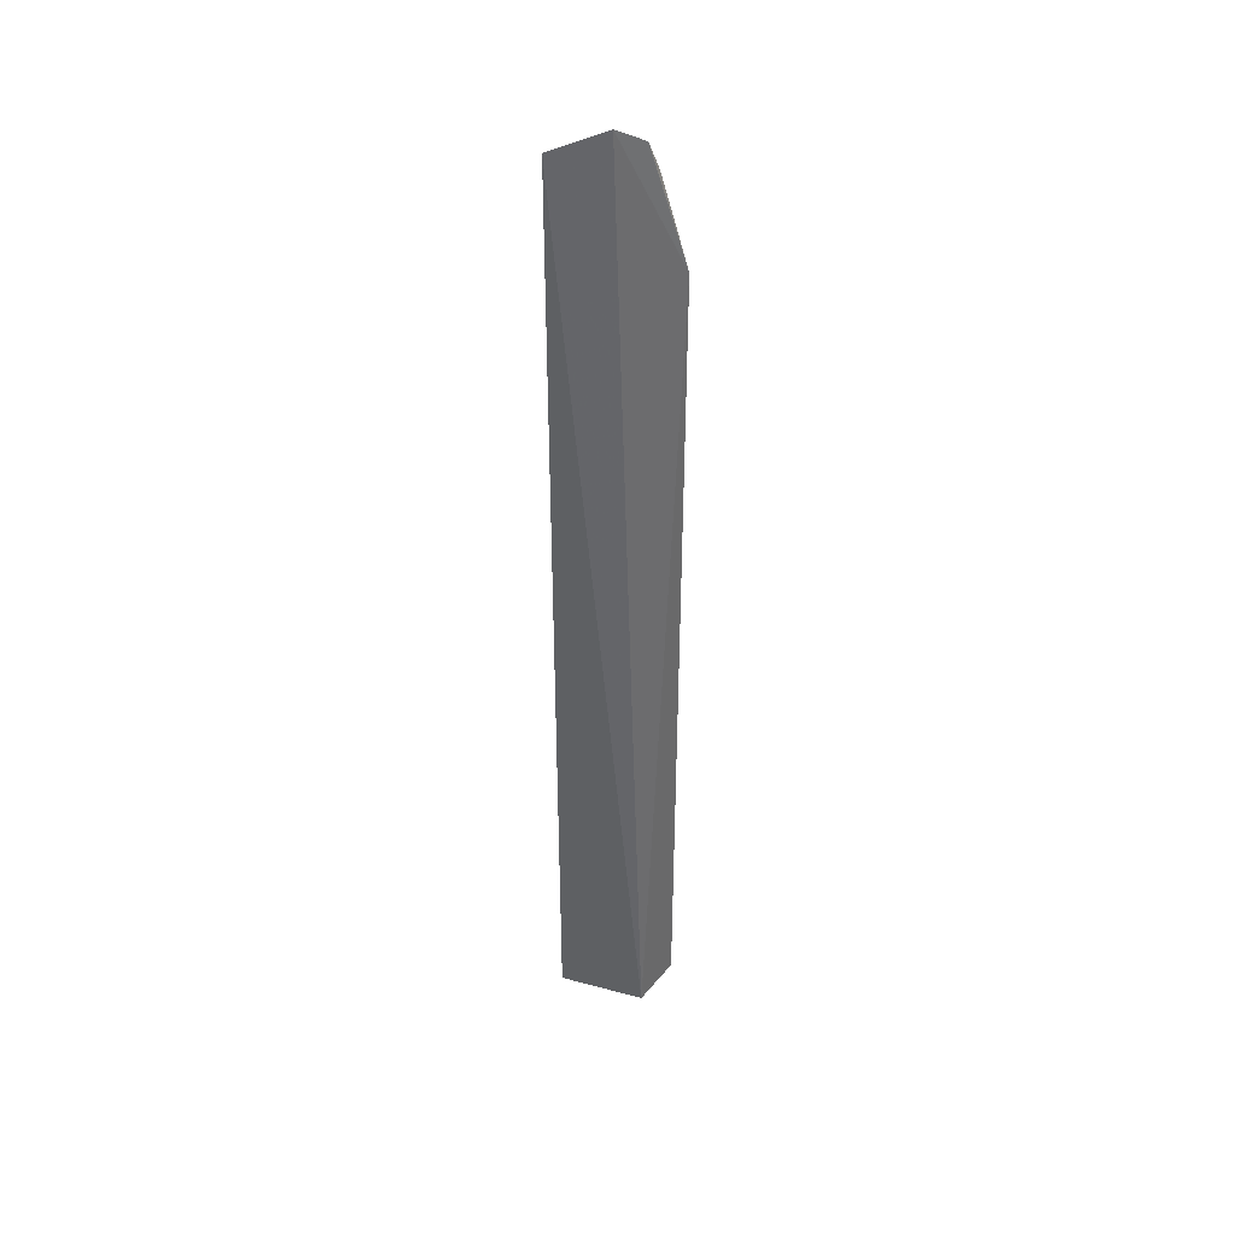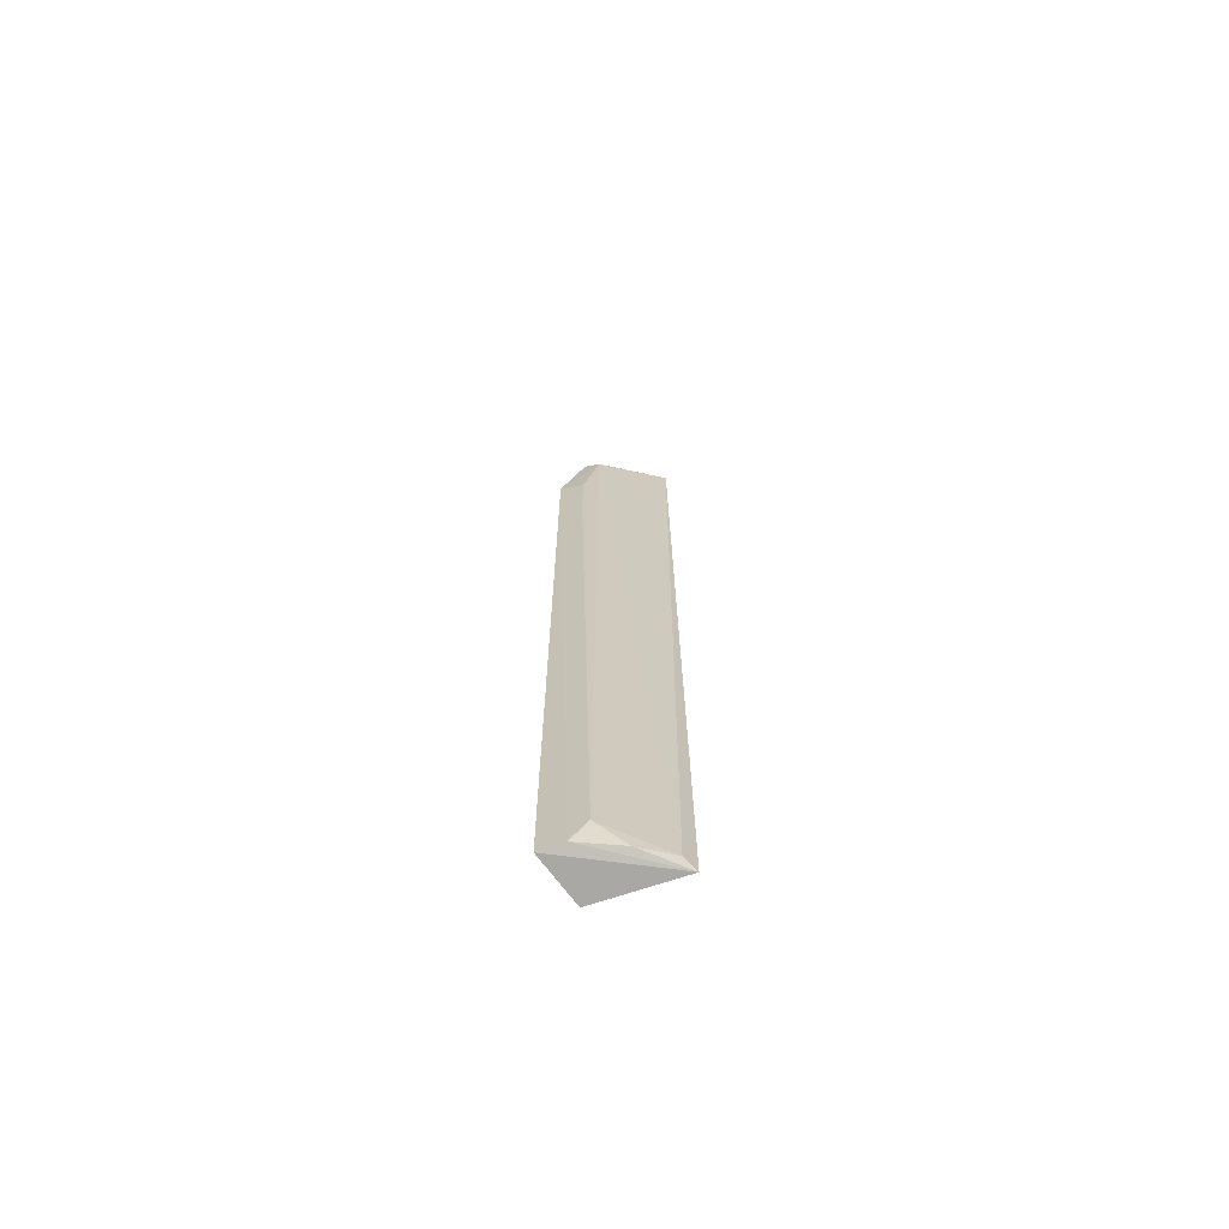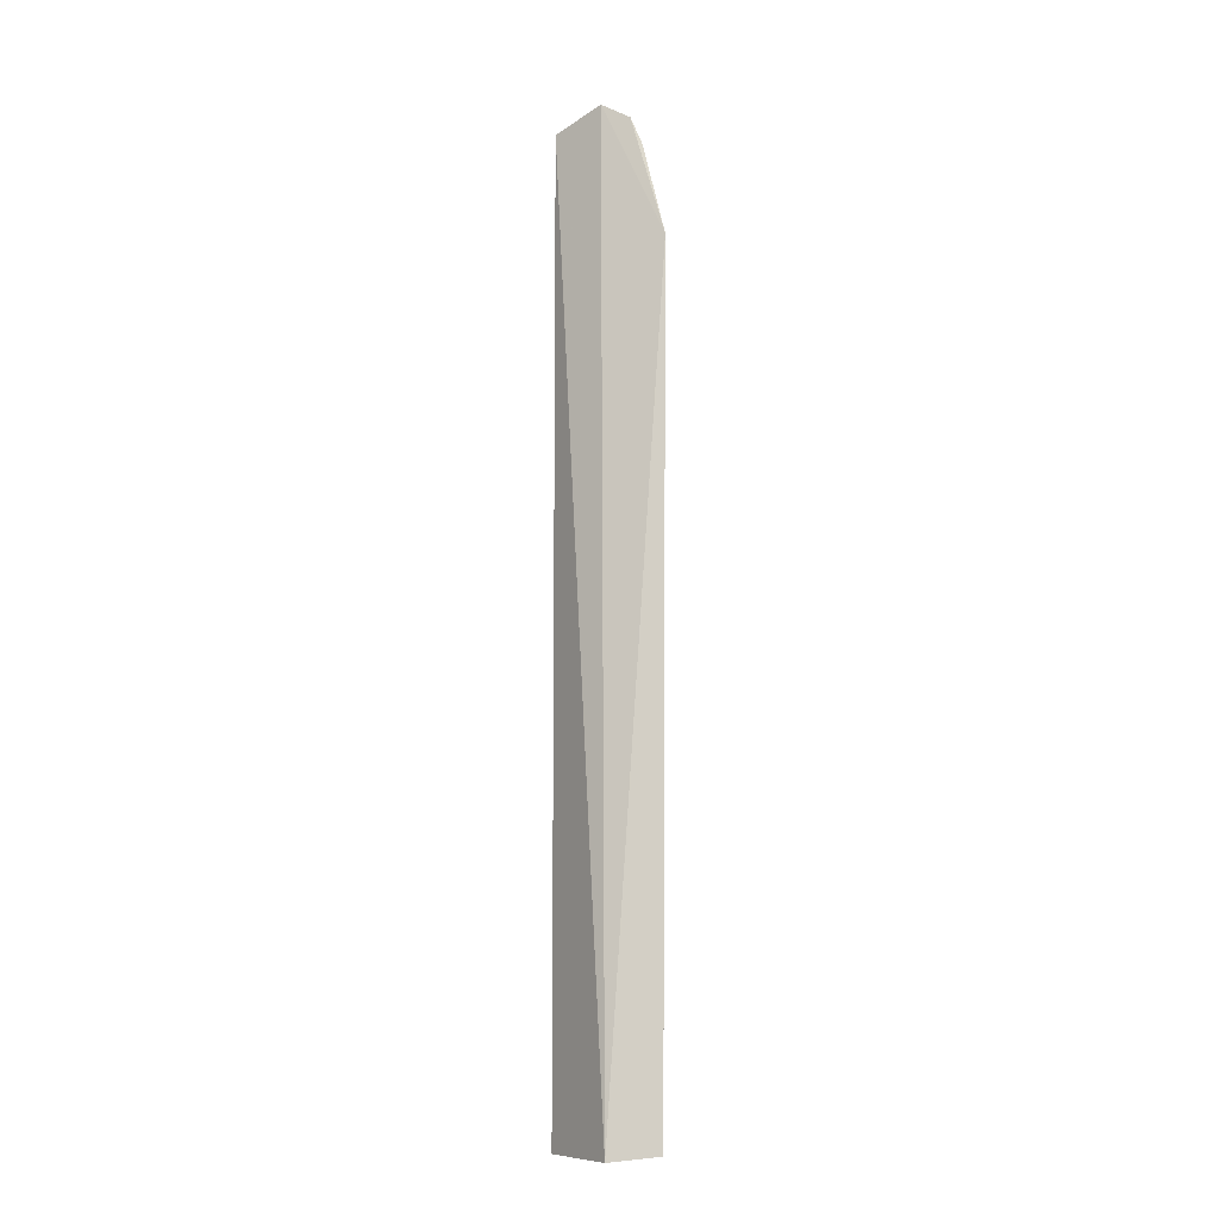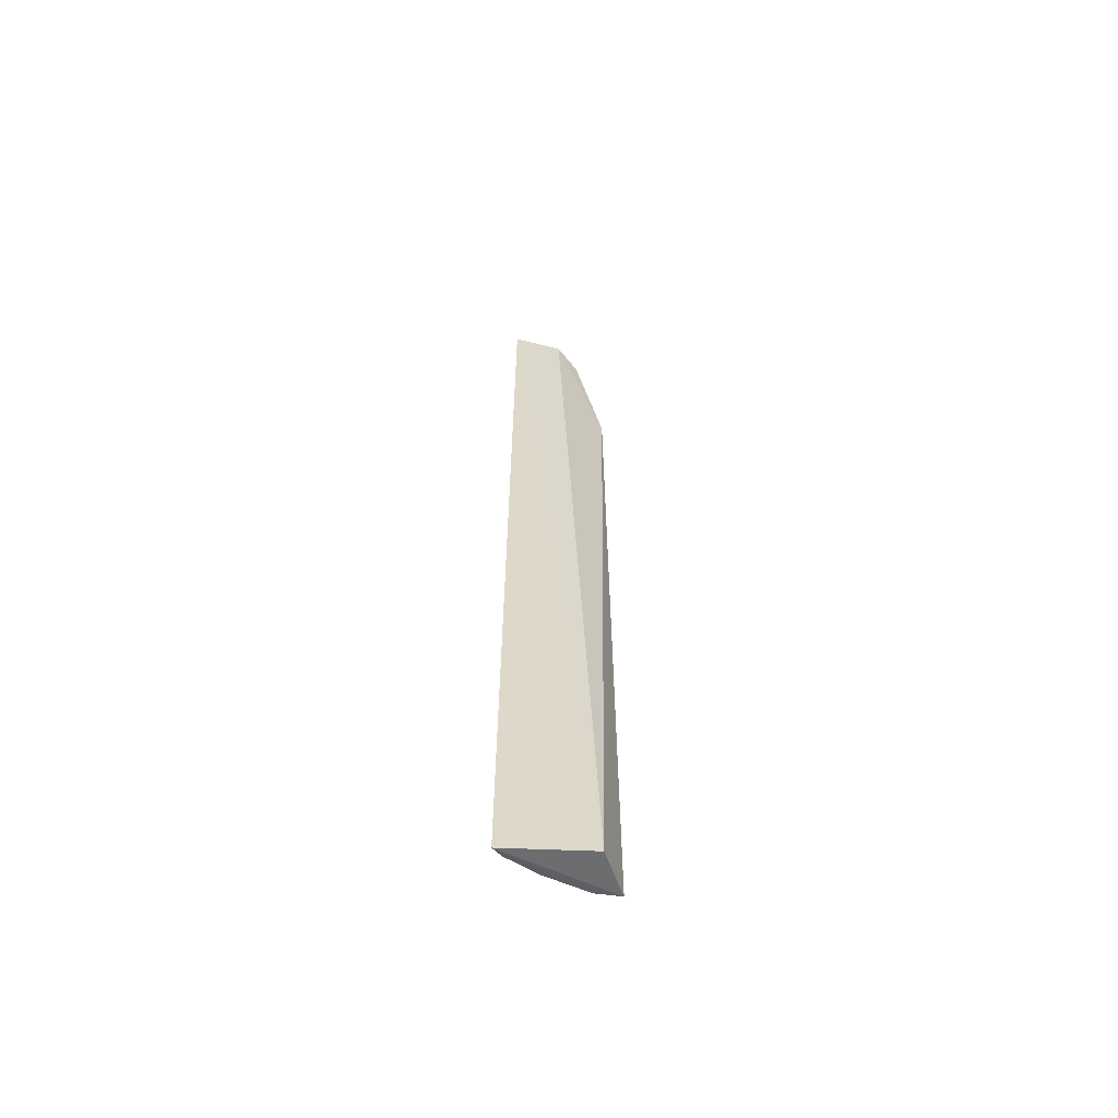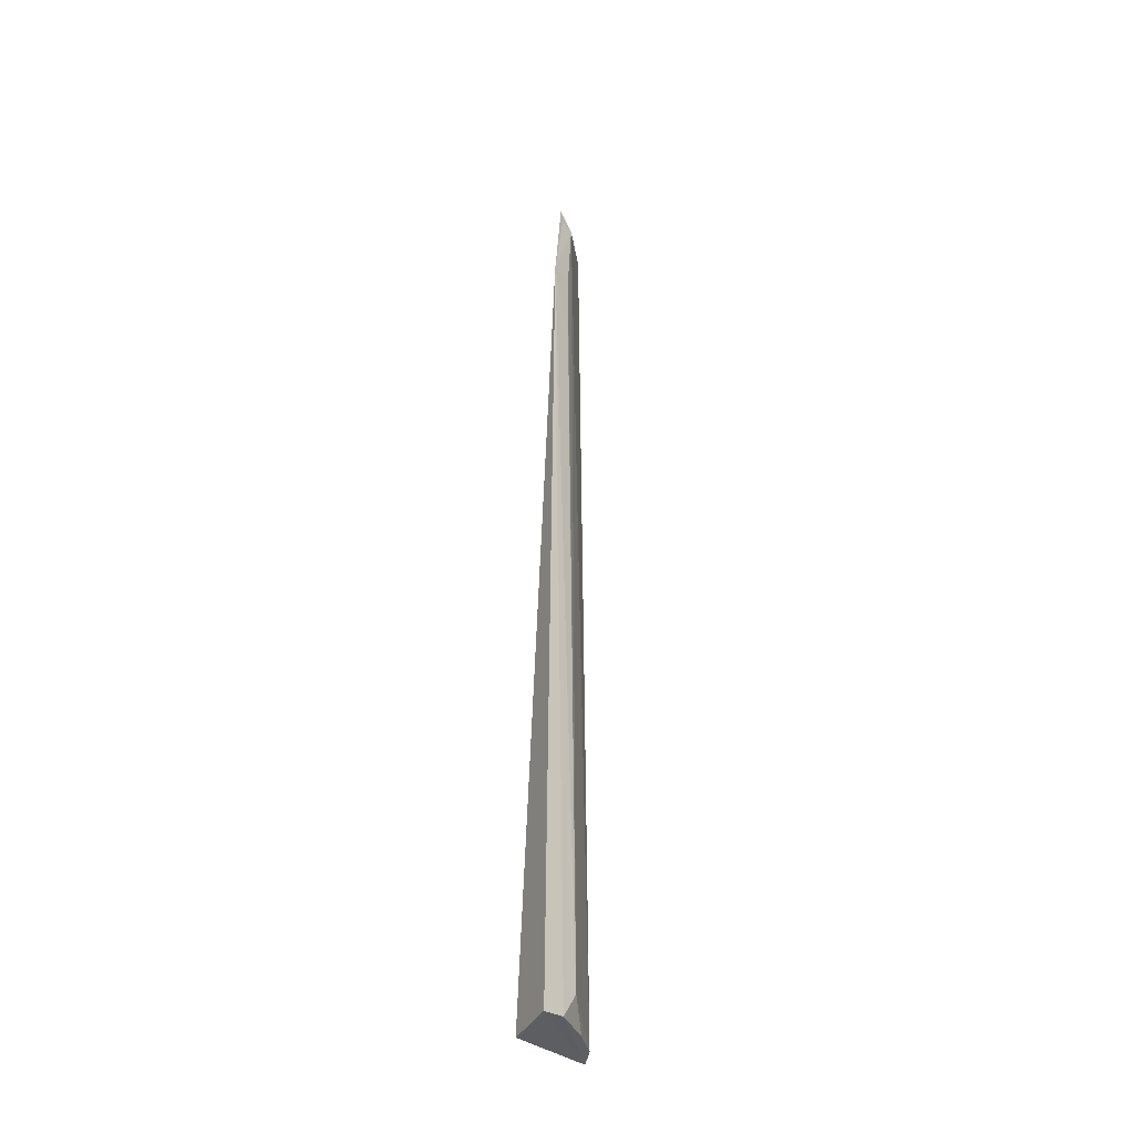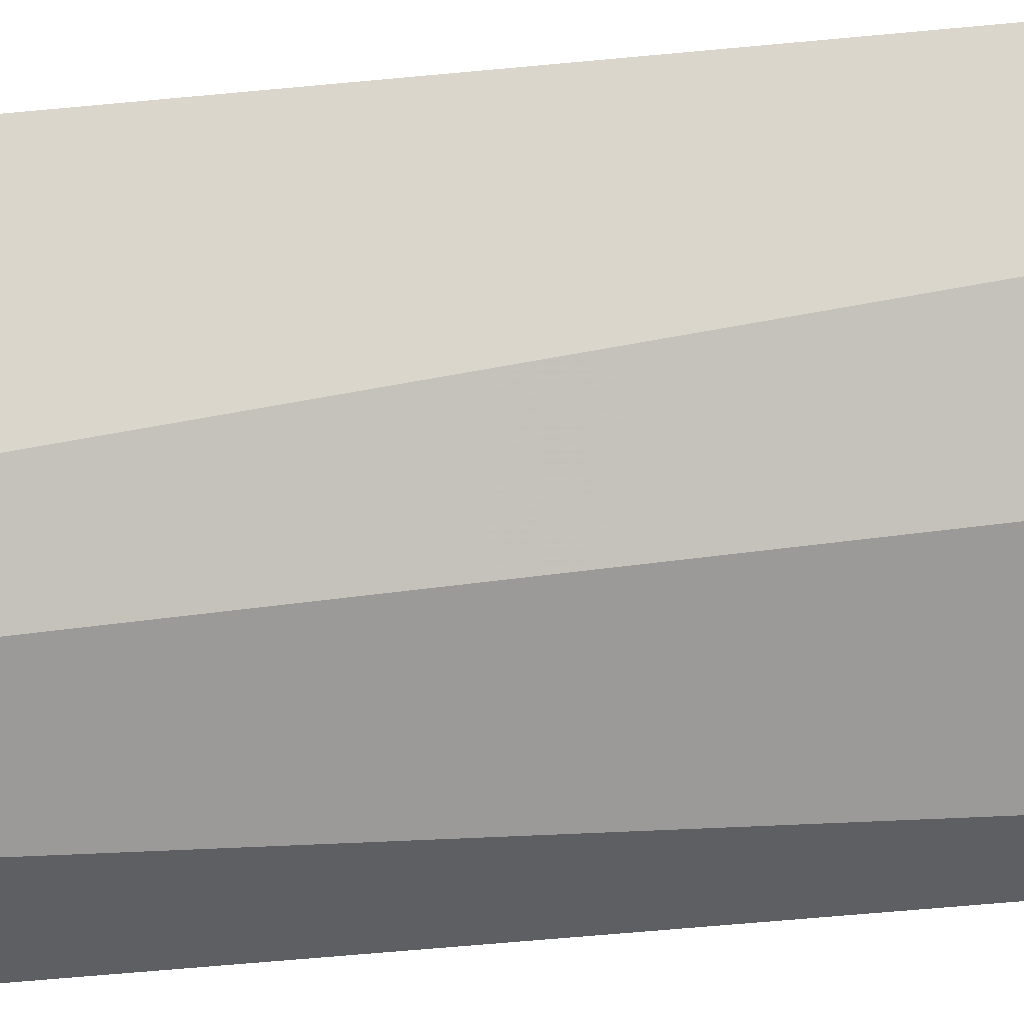
<metadata>
{"format":"obj","ext":"obj","renderer":"f3d","projection":"perspective","resolution":1024,"background":"white","views":[{"elev":40.3,"azim":-61.7,"up":"+Z"},{"elev":-69.6,"azim":118.8,"up":"+Z"},{"elev":-9.8,"azim":-22.4,"up":"+Z"},{"elev":-59.5,"azim":-80.9,"up":"+Z"},{"elev":-35.6,"azim":52.9,"up":"+Z"},{"elev":-31.8,"azim":-80.7,"up":"+Y"}]}
</metadata>
<code>
v 0.1169 0.03965 0.007563
v 0.1127 0.03821 -0.4925
v 0.1075 0.06205 -0.476
v 0.07145 0.09312 0.07876
v 0.08212 0.04327 -0.4952
v 0.1057 0.06105 0.062
v 0.1098 0.05238 -0.491
v 0.08859 0.06577 0.08946
v 0.07243 0.0944 -0.4944
v 0.1122 0.05349 0.007632
v 0.08078 0.09108 -0.491
v 0.09812 0.0627 0.07876
v 0.1123 0.05351 -0.03782
v 0.09488 0.07501 -0.491
v 0.1024 0.055 0.07981
v 0.1084 0.05191 0.06349
f 5 2 1
f 7 1 2
f 7 3 1
f 8 5 1
f 8 4 5
f 9 5 4
f 9 7 2
f 9 2 5
f 10 6 1
f 10 3 6
f 11 6 3
f 11 4 6
f 11 9 4
f 12 6 4
f 12 4 8
f 13 10 1
f 13 1 3
f 13 3 10
f 14 11 3
f 14 3 7
f 14 7 9
f 14 9 11
f 15 12 8
f 15 8 1
f 15 6 12
f 16 15 1
f 16 1 6
f 16 6 15

</code>
